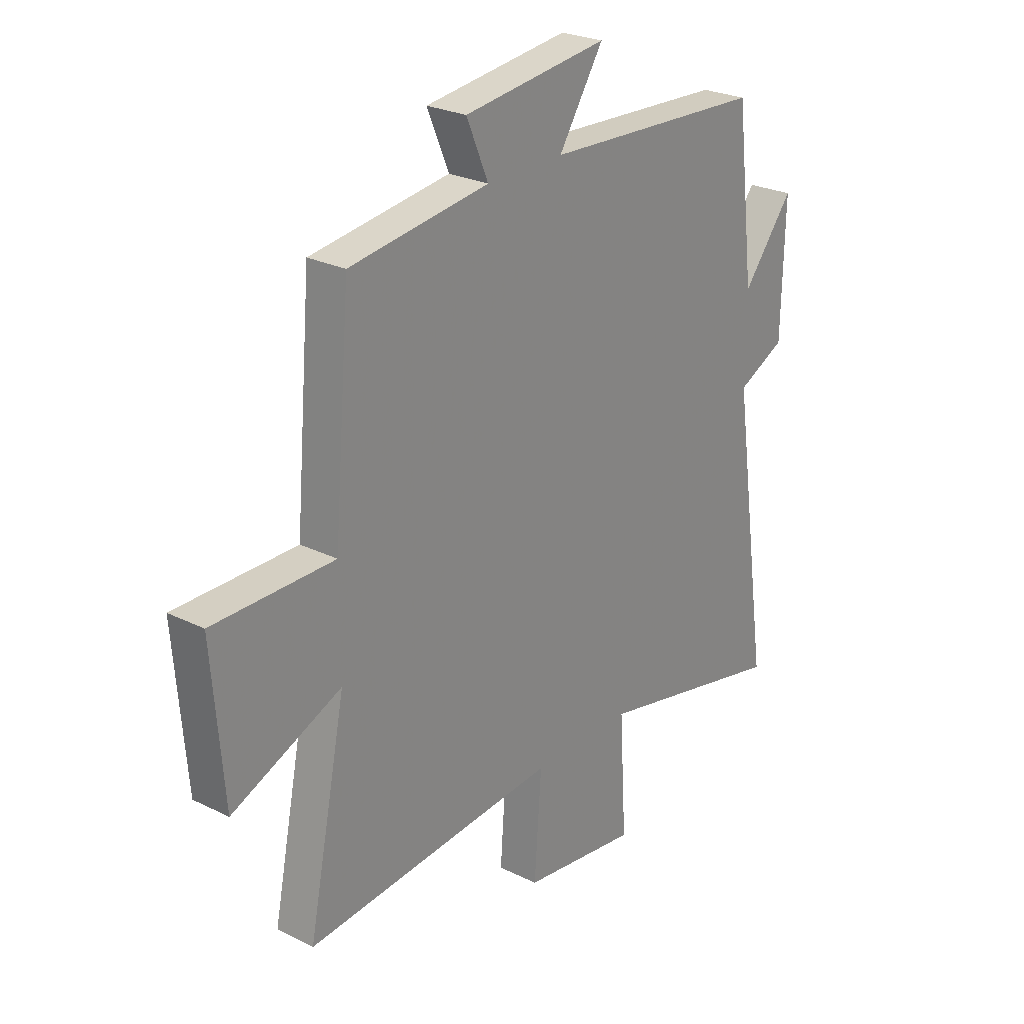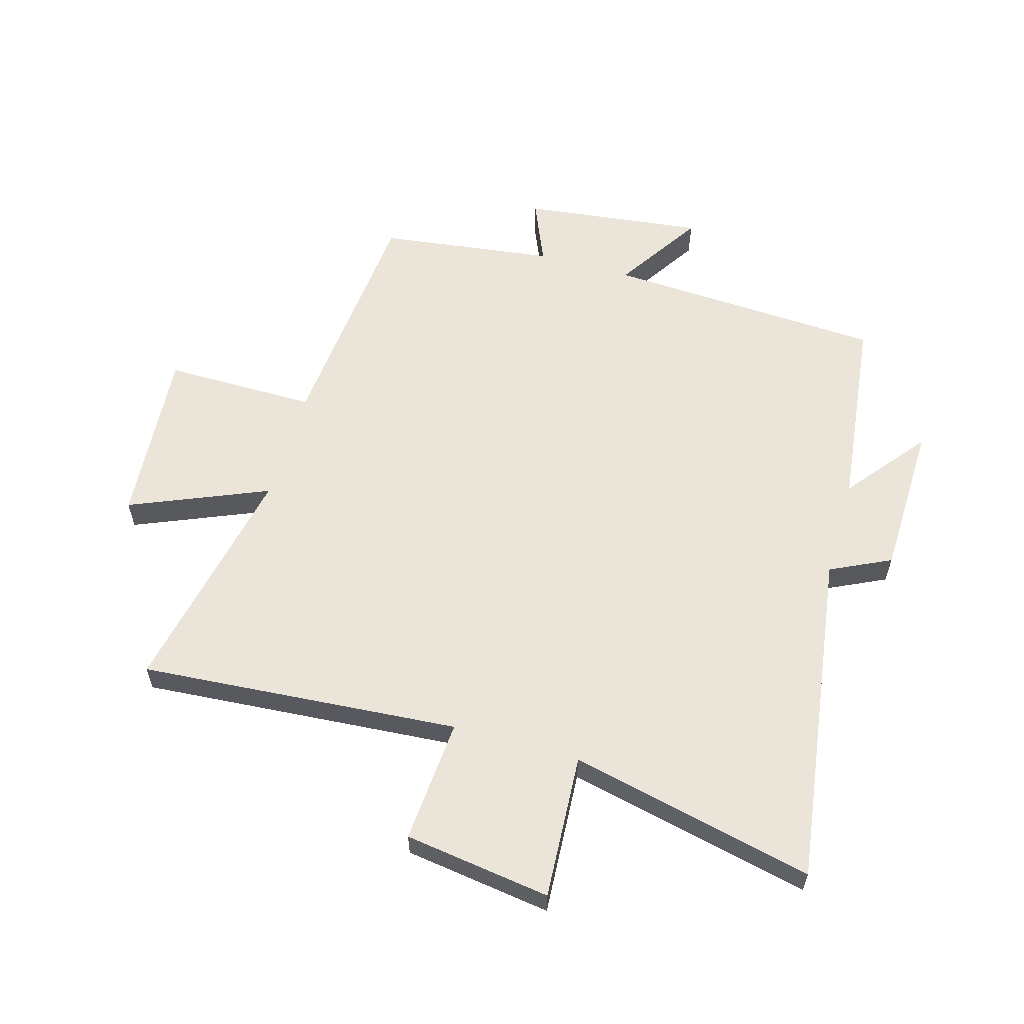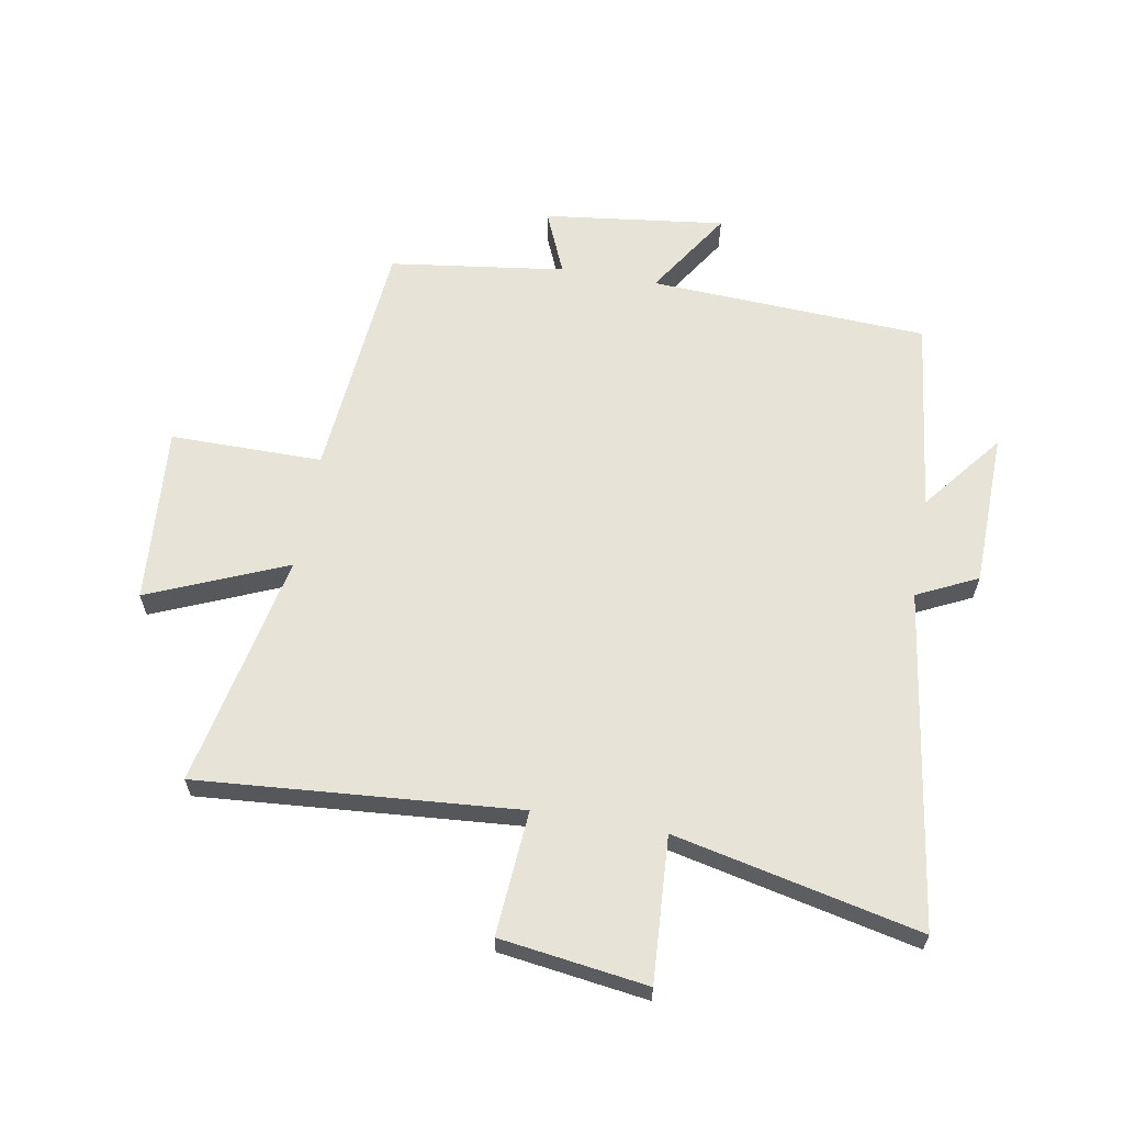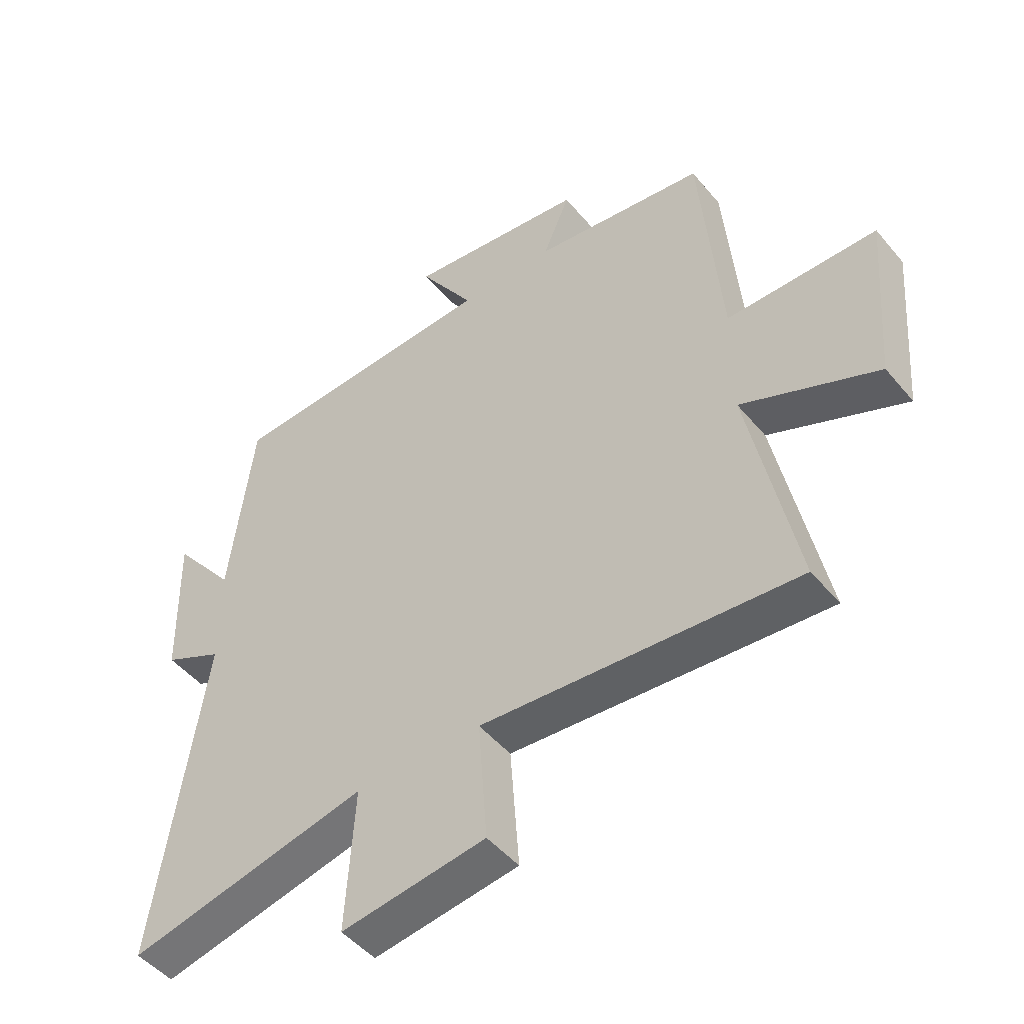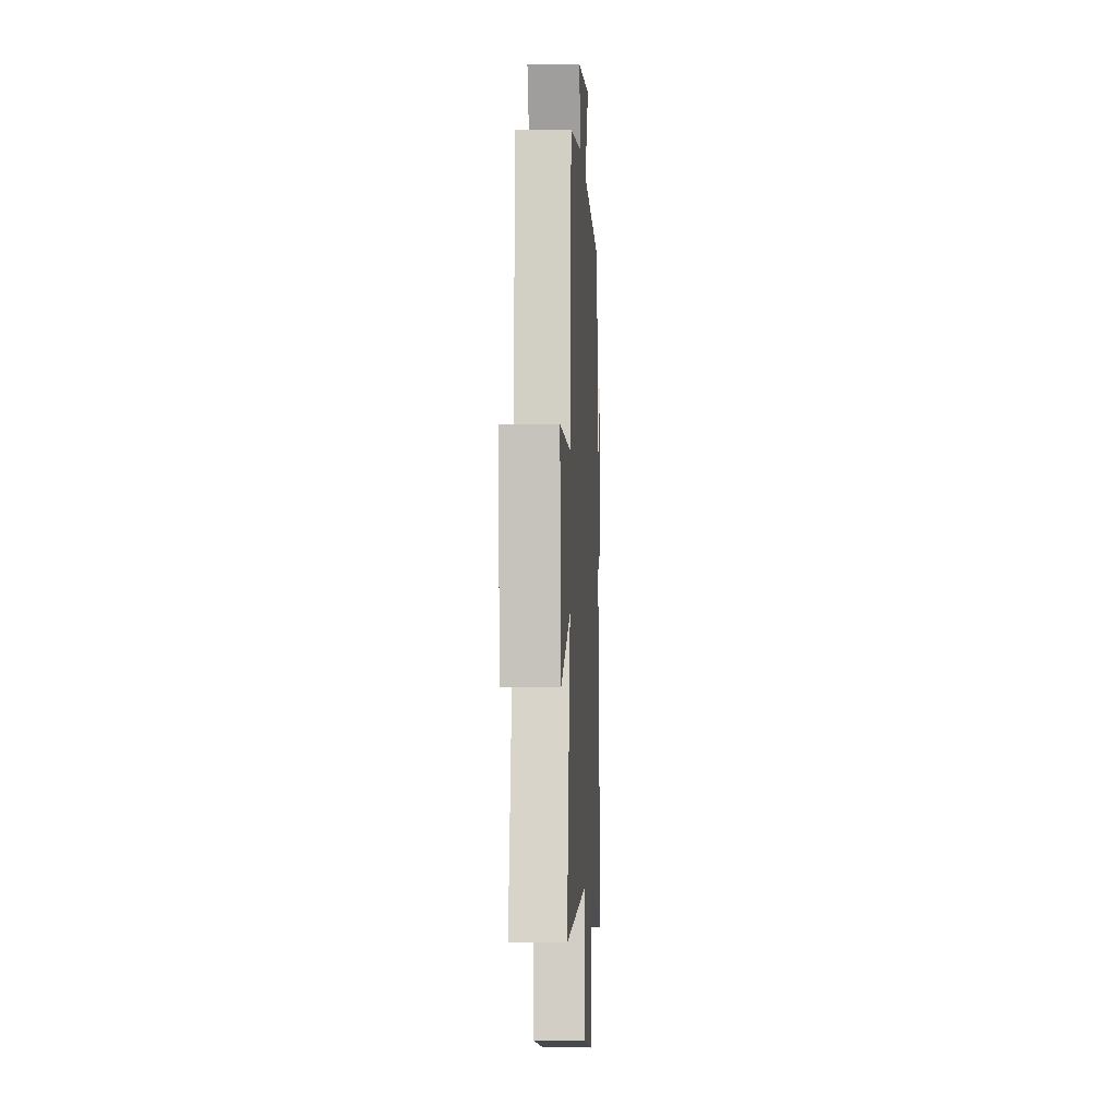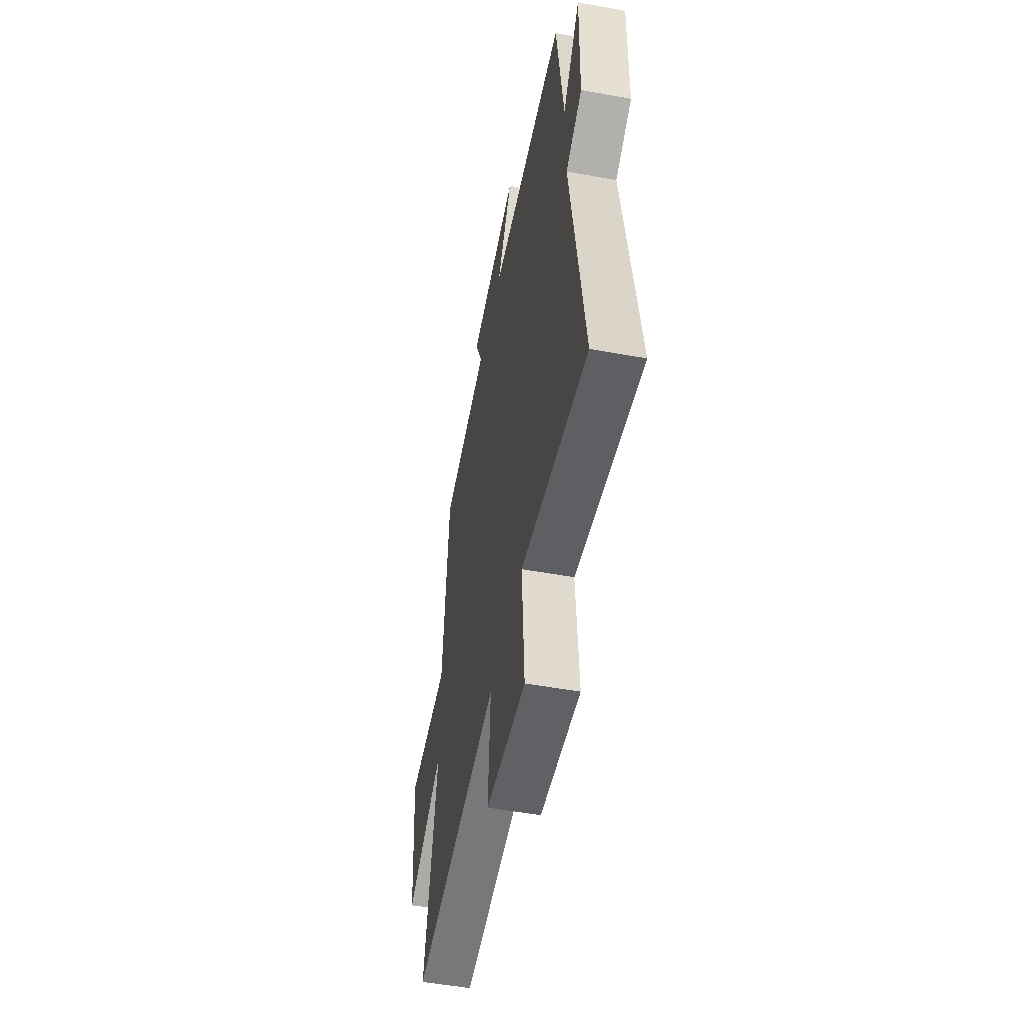
<metadata>
{"format":"obj","ext":"obj","renderer":"f3d","projection":"perspective","resolution":1024,"background":"white","views":[{"elev":25.7,"azim":128.4,"up":"+Z"},{"elev":59.1,"azim":-163.8,"up":"+Y"},{"elev":62.4,"azim":-169.9,"up":"+Y"},{"elev":-48.4,"azim":37.8,"up":"+Z"},{"elev":-4.4,"azim":92.8,"up":"+Z"},{"elev":-52.9,"azim":-101.0,"up":"+Z"}]}
</metadata>
<code>
v -0.46 0.07 0.477
v 0.007 0.07 0.5
v -0.087 0.07 0.646
v 0.217 0.07 0.608
v 0.171 0.07 0.5
v 0.465 0.07 0.46
v 0.5 0.07 0.052
v 0.755 0.07 0.052
v 0.731 0.07 -0.246
v 0.5 0.07 -0.148
v 0.58 0.07 -0.543
v 0.044 0.07 -0.5
v 0.059 0.07 -0.709
v -0.187 0.07 -0.743
v -0.172 0.07 -0.5
v -0.582 0.07 -0.591
v -0.5 0.07 -0.026
v -0.601 0.07 0.023
v -0.607 0.07 0.283
v -0.5 0.07 0.148
v -0.46 0 0.477
v 0.007 0 0.5
v -0.087 0 0.646
v 0.217 0 0.608
v 0.171 0 0.5
v 0.465 0 0.46
v 0.5 0 0.052
v 0.755 0 0.052
v 0.731 0 -0.246
v 0.5 0 -0.148
v 0.58 0 -0.543
v 0.044 0 -0.5
v 0.059 0 -0.709
v -0.187 0 -0.743
v -0.172 0 -0.5
v -0.582 0 -0.591
v -0.5 0 -0.026
v -0.601 0 0.023
v -0.607 0 0.283
v -0.5 0 0.148
f 17 18 19 20
f 17 20 1 2
f 15 16 17 2
f 12 13 14 15
f 12 15 2
f 10 11 12 2
f 7 8 9 10
f 7 10 2
f 6 7 2
f 5 6 2
f 2 3 4 5
f 40 39 38 37
f 22 21 40 37
f 22 37 36 35
f 35 34 33 32
f 22 35 32
f 22 32 31 30
f 30 29 28 27
f 22 30 27
f 22 27 26
f 22 26 25
f 25 24 23 22
f 1 21 22 2
f 2 22 23 3
f 3 23 24 4
f 4 24 25 5
f 5 25 26 6
f 6 26 27 7
f 7 27 28 8
f 8 28 29 9
f 9 29 30 10
f 10 30 31 11
f 11 31 32 12
f 12 32 33 13
f 13 33 34 14
f 14 34 35 15
f 15 35 36 16
f 16 36 37 17
f 17 37 38 18
f 18 38 39 19
f 19 39 40 20
f 20 40 21 1

</code>
